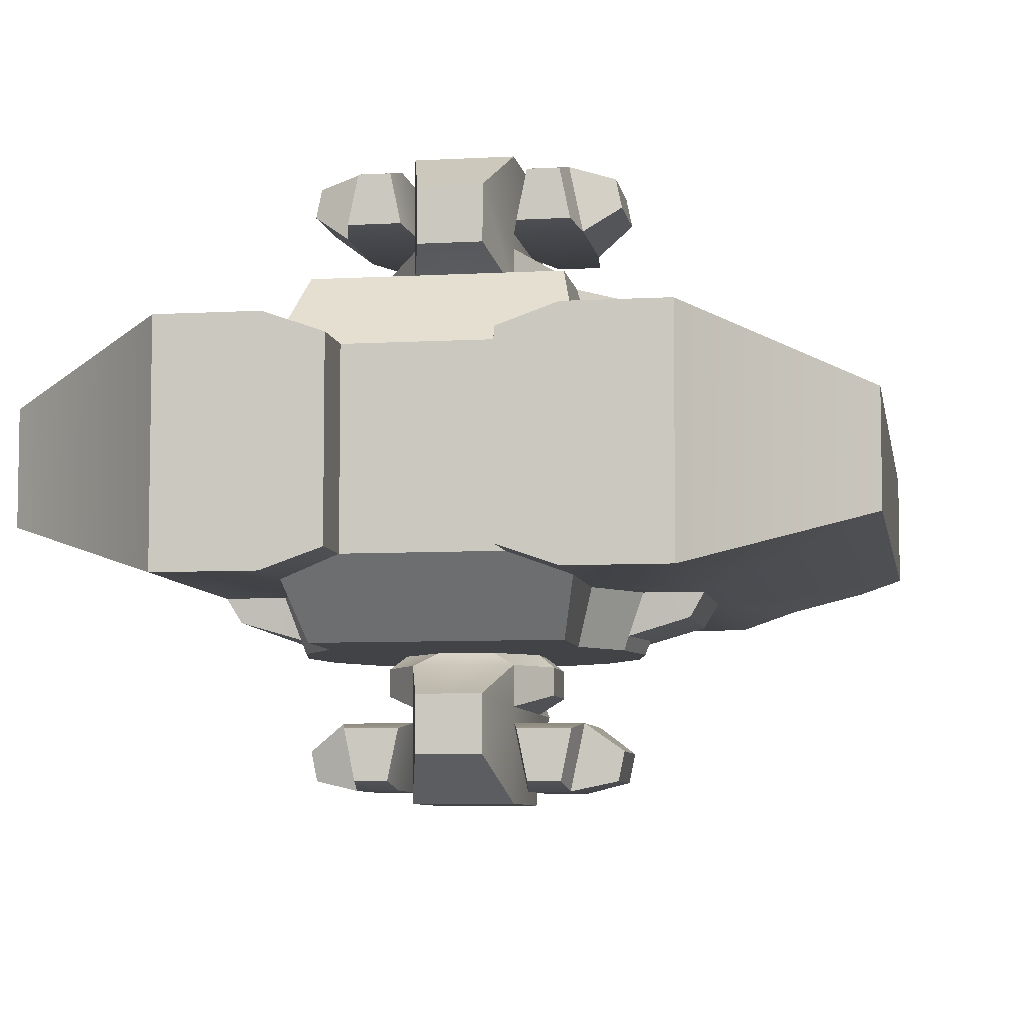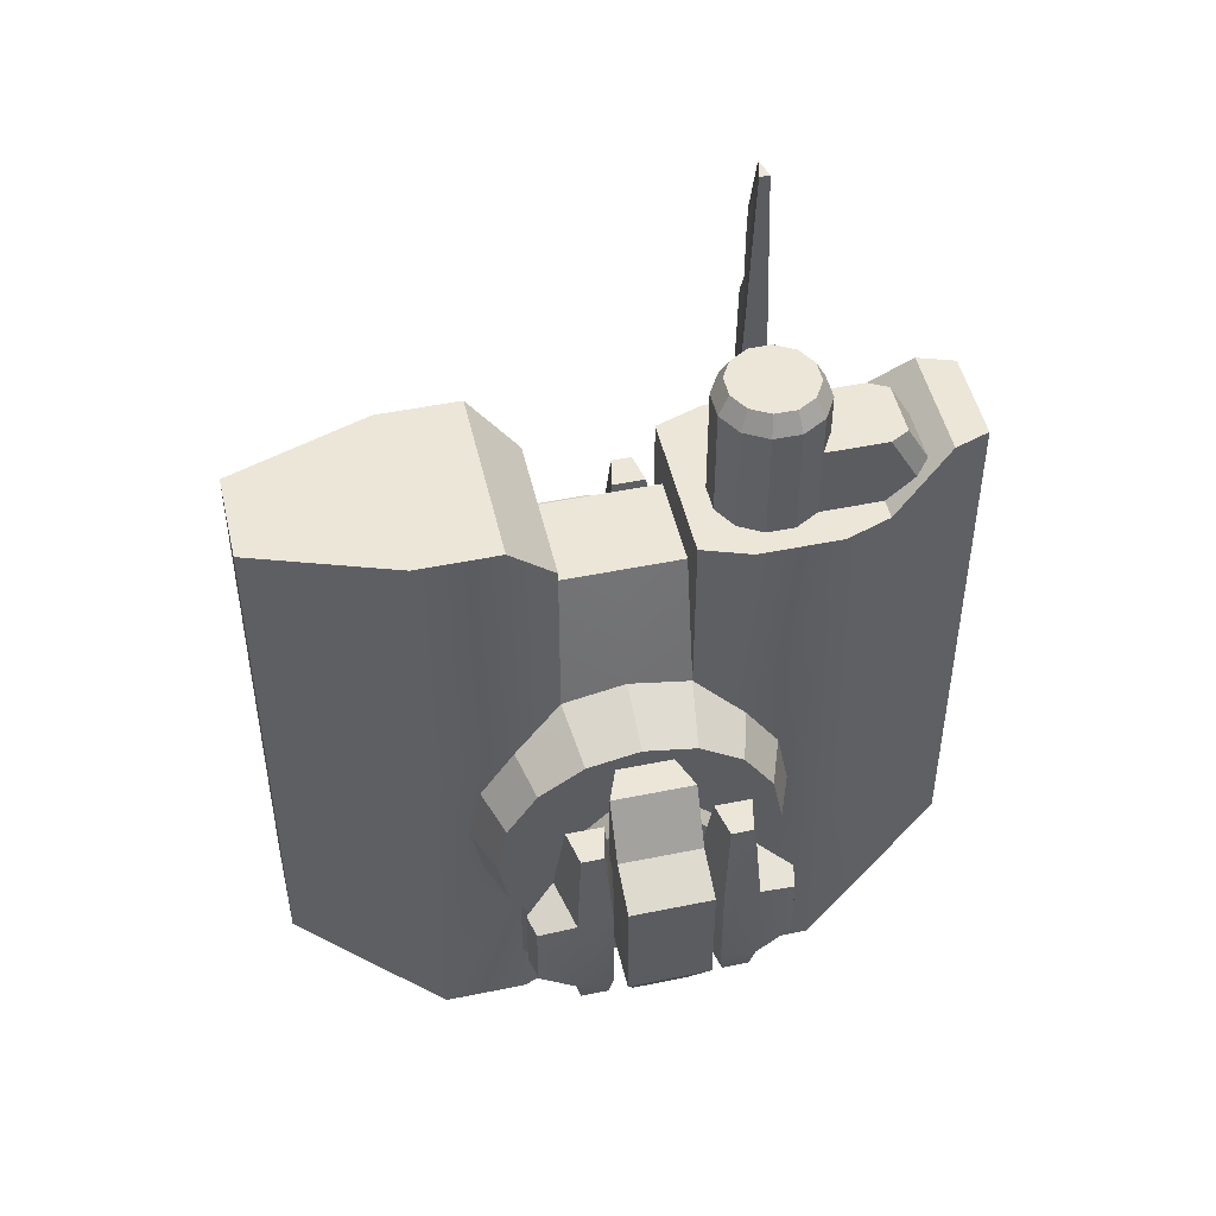
<metadata>
{"format":"obj","ext":"obj","renderer":"f3d","projection":"perspective","resolution":1024,"background":"white","views":[{"elev":-7.0,"azim":-170.6,"up":"+Y"},{"elev":48.7,"azim":167.1,"up":"+Z"}]}
</metadata>
<code>
v  -17.77 22.44 42.9
v  -17.77 13.59 81.27
v  0 22.44 46.43
v  0 13.59 81.27
v  -17.77 -22.44 42.9
v  0 -22.44 46.43
v  -17.77 -13.59 81.27
v  0 -13.59 81.27
v  -37.74 -36.81 -15.63
v  -51.63 -32.78 -16.32
v  -41.18 -27.22 -17.06
v  -54.92 -27.22 -17.06
v  -37.74 -36.81 15.63
v  -41.18 -27.22 17.06
v  -51.63 -32.78 16.32
v  -54.92 -27.22 17.06
v  -40.85 -36.81 0
v  17.77 22.44 42.9
v  17.77 13.59 81.27
v  17.77 -22.44 42.9
v  17.77 -13.59 81.27
v  37.74 -36.81 -15.63
v  41.18 -27.22 -17.06
v  51.63 -32.78 -16.32
v  54.92 -27.22 -17.06
v  37.74 -36.81 15.63
v  51.63 -32.78 16.32
v  41.18 -27.22 17.06
v  54.92 -27.22 17.06
v  40.85 -36.81 0
v  -95.39 -13.34 -45.87
v  -54.92 -27.22 -78.86
v  -43.82 20.61 93.94
v  -50.66 16.66 93.94
v  -43.82 20.61 126.9
v  -50.66 16.66 115.1
v  -50.66 16.66 126.9
v  -29.08 16.66 93.94
v  -35.92 20.61 93.94
v  -29.08 16.66 126.9
v  -35.92 20.61 126.9
v  -29.08 -4.923 93.94
v  -25.13 1.918 93.94
v  -29.08 -4.923 126.9
v  -25.13 1.918 126.9
v  -35.92 -8.872 93.94
v  -35.92 -8.872 126.9
v  -68.19 -4.923 115.1
v  -73.54 -2.034 115.1
v  -76.02 -4.923 101
v  -79.59 -2.034 104.2
v  -79.59 13.77 104.2
v  -73.54 13.77 115.1
v  -43.03 17.66 132.5
v  -43.03 -5.925 132.5
v  -36.71 -5.925 132.5
v  -36.71 17.66 132.5
v  -54.61 9.817 126.9
v  -51.66 9.027 132.5
v  -48.5 14.5 132.5
v  -31.24 14.5 132.5
v  -25.13 9.817 126.9
v  -28.08 9.027 132.5
v  -28.08 2.708 132.5
v  -31.24 -2.765 132.5
v  -43.82 -8.872 126.9
v  -50.66 -4.923 126.9
v  -48.5 -2.765 132.5
v  -54.61 1.918 126.9
v  -51.66 2.708 132.5
v  -54.61 9.817 115.1
v  -54.61 1.918 115.1
v  -50.66 -4.923 115.1
v  -68.19 16.66 115.1
v  -76.02 16.66 101
v  -43.82 -8.872 93.94
v  -50.66 -4.923 93.94
v  -68.19 -4.923 93.94
v  -68.19 16.66 93.94
v  -25.13 9.817 93.94
v  -31.47 27.22 -60.08
v  -31.52 27.22 -31.52
v  -28.01 40.01 -48.83
v  -28.01 40.01 -28.01
v  -31.48 -27.22 -60.08
v  -28.01 -40.01 -48.83
v  -31.52 -27.22 -31.52
v  -28.01 -40.01 -28.01
v  -41.18 27.22 17.06
v  -36.6 40.01 15.16
v  -44.58 27.22 0
v  -39.61 40.01 0
v  -41.18 27.22 -17.06
v  -36.6 40.01 -15.16
v  -15.16 40.01 36.6
v  0 40.01 39.61
v  -31.52 27.22 31.55
v  -28.01 40.01 28.01
v  -39.61 -40.01 0
v  -36.6 -40.01 15.16
v  -36.6 -40.01 -15.16
v  0 -40.01 39.61
v  -15.16 -40.01 36.6
v  -31.52 -27.22 31.55
v  -28.01 -40.01 28.01
v  -31.46 27.22 93.94
v  -17.77 22.44 93.94
v  -17.77 22.44 -64.29
v  -17.77 -22.44 -64.29
v  -17.77 22.44 -78.86
v  -17.77 -22.44 -78.86
v  -95.39 -13.34 109.2
v  -95.39 13.36 -45.87
v  -95.39 13.36 109.2
v  -31.44 -27.22 -78.86
v  -31.44 27.22 -78.86
v  -54.92 27.22 93.94
v  0 -40.01 -28.01
v  0 -40.01 -48.83
v  0 22.44 -64.29
v  0 -22.44 -64.29
v  0 40.01 -48.83
v  0 40.01 -28.01
v  31.48 27.22 -60.08
v  28.01 40.01 -48.83
v  31.52 27.22 -31.52
v  28.01 40.01 -28.01
v  31.48 -27.22 -60.08
v  31.52 -27.22 -31.52
v  28.01 -40.01 -48.83
v  28.01 -40.01 -28.01
v  41.18 27.22 17.06
v  44.58 27.22 0
v  36.6 40.01 15.16
v  39.61 40.01 0
v  41.18 27.22 -17.06
v  36.6 40.01 -15.16
v  15.16 40.01 36.6
v  31.52 27.22 31.55
v  28.01 40.01 28.01
v  39.61 -40.01 0
v  36.6 -40.01 15.16
v  36.6 -40.01 -15.16
v  15.16 -40.01 36.6
v  31.52 -27.22 31.55
v  28.01 -40.01 28.01
v  31.44 27.22 109.2
v  17.77 22.44 93.94
v  31.44 -27.22 109.2
v  17.77 -22.44 93.94
v  17.77 22.44 -64.29
v  17.77 22.44 -78.86
v  17.77 -22.44 -64.29
v  17.77 -22.44 -78.86
v  95.39 13.36 109.2
v  95.39 -13.34 109.2
v  95.39 -13.34 -45.87
v  95.39 13.36 -45.87
v  54.92 -27.22 109.2
v  54.92 27.22 -78.86
v  54.92 27.22 23.29
v  84.29 17.16 23.29
v  84.36 17.14 54.35
v  54.92 27.22 109.2
v  31.44 -27.22 -78.86
v  31.44 27.22 -78.86
v  54.92 27.22 54.33
v  -54.92 27.22 -78.86
v  54.92 -27.22 -78.86
v  -31.48 -27.22 93.94
v  -54.92 -27.22 93.94
v  -17.77 -22.44 93.94
v  -85.27 16.83 109.2
v  -68.19 22.65 93.94
v  -68.19 -22.64 93.94
v  -85.27 -16.81 109.2
v  -41.21 -10.39 182.3
v  -38.46 -10.39 182.3
v  -44.22 -10.39 93.94
v  -35.45 -10.39 93.94
v  -37.87 -16.27 146.2
v  -37.87 -16.27 162.6
v  -41.81 -16.27 146.2
v  -41.81 -16.27 162.6
v  -39.84 -22.02 164.2
v  -39.84 -16.3 182.3
v  -42 -21.27 93.94
v  -38.39 -21.27 138.5
v  -37.68 -21.27 93.94
v  -41.29 -21.27 138.5
v  -11.58 52.65 22.33
v  -11.58 52.65 -15.99
v  -19.17 49.61 -4.769
v  -19.17 49.61 11.11
v  6.397 40.23 -12.28
v  15.45 40.23 -3.231
v  15.45 40.23 9.568
v  6.397 40.23 18.62
v  -0.0028 40.23 18.62
v  -0.0028 40.23 -12.28
v  -0.0028 43.24 -15.99
v  11.58 43.24 -15.99
v  -6.402 40.23 -12.28
v  -15.45 40.23 -3.231
v  -19.17 43.24 -4.769
v  -11.58 43.24 -15.99
v  -15.45 40.23 9.568
v  -19.17 43.24 11.11
v  -6.402 40.23 18.62
v  -7.941 43.24 22.33
v  19.16 43.24 11.11
v  7.936 43.24 22.33
v  19.16 43.24 -4.769
v  7.438 50.56 -33.63
v  -0.0028 50.56 -33.63
v  -0.0028 63.75 -33.63
v  7.438 63.75 -33.63
v  -7.941 43.24 38.08
v  -0.0028 43.24 38.08
v  -0.0028 52.65 38.08
v  -11.58 52.65 38.08
v  11.58 52.65 22.33
v  19.16 49.61 -4.769
v  19.16 49.61 11.11
v  11.58 52.65 -15.99
v  -0.0028 74.38 -15.73
v  11.58 74.38 -15.73
v  -7.444 63.75 -33.63
v  -7.444 50.56 -33.63
v  -11.58 74.38 -15.73
v  11.58 74.38 17.05
v  11.58 61.69 22.66
v  -0.0028 74.38 17.05
v  -0.0028 61.69 22.66
v  11.58 52.65 38.08
v  7.936 43.24 38.08
v  -11.58 61.69 22.66
v  -11.58 74.38 17.05
v  14.74 71.67 12.39
v  24.45 71.67 12.39
v  24.45 71.67 -15.43
v  14.74 71.67 -15.43
v  15.85 69.62 -23.37
v  23.34 69.62 -23.37
v  25.77 57.86 -23.37
v  13.42 57.86 -23.37
v  11.58 56.42 -15.43
v  27.61 56.42 -15.43
v  27.61 56.42 12.39
v  11.58 56.42 12.39
v  36.12 62.64 8.362
v  36.12 62.64 -11.39
v  34.74 69.35 -11.39
v  34.74 69.35 8.362
v  24.67 58.91 36.05
v  14.52 58.91 36.05
v  22.67 68.57 36.05
v  16.52 68.57 36.05
v  -14.74 71.43 12.39
v  -14.74 71.43 -15.43
v  -24.45 71.43 -15.43
v  -24.45 71.43 12.39
v  -15.85 69.37 -23.37
v  -13.42 57.61 -23.37
v  -25.77 57.61 -23.37
v  -23.34 69.37 -23.37
v  -11.58 56.18 -15.43
v  -11.58 56.18 12.39
v  -27.61 56.18 12.39
v  -27.61 56.18 -15.43
v  -36.12 62.4 8.362
v  -34.74 69.1 8.362
v  -34.74 69.1 -11.39
v  -36.12 62.4 -11.39
v  -14.52 58.66 36.05
v  -24.67 58.66 36.05
v  -22.67 68.32 36.05
v  -16.52 68.32 36.05
v  11.57 -52.43 22.33
v  11.57 -52.43 -15.99
v  19.15 -49.39 -4.769
v  19.15 -49.39 11.11
v  -6.408 -40.01 -12.28
v  -15.46 -40.01 -3.231
v  -15.46 -40.01 9.568
v  -6.408 -40.01 18.62
v  -0.0093 -40.01 18.62
v  -0.0093 -40.01 -12.28
v  -0.0093 -43.02 -15.99
v  -11.59 -43.02 -15.99
v  6.391 -40.01 -12.28
v  15.44 -40.01 -3.231
v  19.15 -43.02 -4.769
v  11.57 -43.02 -15.99
v  15.44 -40.01 9.568
v  19.15 -43.02 11.11
v  6.391 -40.01 18.62
v  7.929 -43.02 22.33
v  -19.17 -43.02 11.11
v  -7.948 -43.02 22.33
v  -19.17 -43.02 -4.769
v  -7.45 -50.35 -33.63
v  -0.0093 -50.35 -33.63
v  -0.0093 -63.53 -33.63
v  -7.45 -63.53 -33.63
v  7.929 -43.02 38.08
v  -0.0093 -43.02 38.08
v  -0.0093 -52.43 38.08
v  11.57 -52.43 38.08
v  -11.59 -52.43 22.33
v  -19.17 -49.39 -4.769
v  -19.17 -49.39 11.11
v  -11.59 -52.43 -15.99
v  -0.0093 -74.16 -15.73
v  -11.59 -74.16 -15.73
v  7.431 -63.53 -33.63
v  7.431 -50.35 -33.63
v  11.57 -74.16 -15.73
v  -11.59 -74.16 17.05
v  -11.59 -61.47 22.66
v  -0.0093 -74.16 17.05
v  -0.0093 -61.47 22.66
v  -11.59 -52.43 38.08
v  -7.948 -43.02 38.08
v  11.57 -61.47 22.66
v  11.57 -74.16 17.05
v  -14.75 -71.46 12.39
v  -24.46 -71.46 12.39
v  -24.46 -71.46 -15.43
v  -14.75 -71.46 -15.43
v  -15.86 -69.4 -23.37
v  -23.35 -69.4 -23.37
v  -25.78 -57.64 -23.37
v  -13.43 -57.64 -23.37
v  -11.59 -56.21 -15.43
v  -27.62 -56.21 -15.43
v  -27.62 -56.21 12.39
v  -11.59 -56.21 12.39
v  -36.14 -62.42 8.362
v  -36.14 -62.42 -11.39
v  -34.75 -69.13 -11.39
v  -34.75 -69.13 8.362
v  -24.68 -58.69 36.05
v  -14.53 -58.69 36.05
v  -22.68 -68.35 36.05
v  -16.53 -68.35 36.05
v  14.73 -71.21 12.39
v  14.73 -71.21 -15.43
v  24.44 -71.21 -15.43
v  24.44 -71.21 12.39
v  15.84 -69.15 -23.37
v  13.4 -57.4 -23.37
v  25.76 -57.4 -23.37
v  23.33 -69.15 -23.37
v  11.57 -55.96 -15.43
v  11.57 -55.96 12.39
v  27.6 -55.96 12.39
v  27.6 -55.96 -15.43
v  36.11 -62.18 8.362
v  34.72 -68.88 8.362
v  34.72 -68.88 -11.39
v  36.11 -62.18 -11.39
v  14.51 -58.44 36.05
v  24.66 -58.44 36.05
v  22.66 -68.1 36.05
v  16.51 -68.1 36.05
g Satellite
f 1 2 3
f 2 4 3
f 5 6 7
f 7 6 8
f 9 10 11
f 10 12 11
f 13 14 15
f 14 16 15
f 13 15 17
f 15 10 17
f 17 10 9
f 18 3 19
f 19 3 4
f 20 21 6
f 21 8 6
f 22 23 24
f 23 25 24
f 26 27 28
f 27 29 28
f 26 30 27
f 27 30 24
f 24 30 22
f 12 31 32
f 33 34 35
f 34 36 35
f 36 37 35
f 38 39 40
f 39 41 40
f 42 43 44
f 43 45 44
f 46 42 47
f 42 44 47
f 48 49 50
f 51 50 49
f 52 51 53
f 51 49 53
f 54 55 56
f 54 56 57
f 58 59 37
f 59 60 37
f 37 60 35
f 60 54 35
f 35 54 41
f 54 57 41
f 41 57 40
f 57 61 40
f 40 61 62
f 61 63 62
f 62 63 45
f 63 64 45
f 45 64 44
f 64 65 44
f 44 65 47
f 65 56 47
f 47 56 66
f 56 55 66
f 66 55 67
f 55 68 67
f 67 68 69
f 68 70 69
f 69 70 58
f 70 59 58
f 71 58 36
f 58 37 36
f 72 69 71
f 69 58 71
f 73 67 72
f 67 69 72
f 74 75 53
f 75 52 53
f 76 66 77
f 77 66 73
f 66 67 73
f 77 73 78
f 73 48 78
f 78 48 50
f 34 79 36
f 36 79 74
f 79 75 74
f 73 72 48
f 36 74 71
f 72 71 48
f 71 74 48
f 48 74 49
f 53 49 74
f 39 33 41
f 33 35 41
f 76 46 66
f 46 47 66
f 43 80 45
f 80 62 45
f 80 38 62
f 38 40 62
f 81 82 83
f 82 84 83
f 85 86 87
f 86 88 87
f 89 90 91
f 90 92 91
f 91 92 93
f 92 94 93
f 93 94 82
f 94 84 82
f 1 3 95
f 3 96 95
f 1 95 97
f 95 98 97
f 97 98 89
f 98 90 89
f 17 99 13
f 99 100 13
f 9 101 17
f 101 99 17
f 9 88 101
f 6 5 102
f 5 103 102
f 5 104 103
f 104 105 103
f 105 104 13
f 14 13 104
f 7 8 2
f 8 4 2
f 97 106 1
f 1 106 107
f 108 109 110
f 109 111 110
f 31 112 113
f 112 114 113
f 85 115 109
f 109 115 111
f 81 108 116
f 108 110 116
f 97 117 106
f 85 32 115
f 103 105 118
f 105 88 118
f 119 118 86
f 118 88 86
f 109 86 85
f 108 120 109
f 120 121 109
f 108 122 120
f 123 122 84
f 122 83 84
f 94 90 98
f 12 10 16
f 10 15 16
f 124 125 126
f 126 125 127
f 128 129 130
f 129 131 130
f 132 133 134
f 133 135 134
f 133 136 135
f 136 137 135
f 136 126 137
f 126 127 137
f 18 138 3
f 138 96 3
f 18 139 138
f 139 140 138
f 139 132 140
f 132 134 140
f 30 26 141
f 26 142 141
f 22 30 143
f 30 141 143
f 131 129 22
f 129 23 22
f 6 102 20
f 102 144 20
f 20 144 145
f 145 144 146
f 26 146 142
f 21 19 8
f 19 4 8
f 147 139 148
f 18 148 139
f 149 150 145
f 145 150 20
f 151 152 153
f 152 154 153
f 155 156 157
f 155 157 158
f 29 156 159
f 160 161 158
f 161 162 158
f 155 158 162
f 155 162 163
f 159 156 164
f 156 155 164
f 128 153 165
f 153 154 165
f 124 166 151
f 166 152 151
f 19 148 18
f 167 147 164
f 23 129 25
f 143 141 142
f 119 130 118
f 130 131 118
f 153 119 121
f 151 153 120
f 153 121 120
f 124 151 125
f 123 127 122
f 127 125 122
f 138 123 96
f 145 28 29
f 25 29 24
f 29 27 24
f 168 32 113
f 31 113 32
f 169 160 157
f 158 157 160
f 149 147 150
f 147 148 150
f 159 164 149
f 164 147 149
f 170 171 104
f 16 14 171
f 104 171 14
f 104 5 170
f 5 172 170
f 107 2 1
f 114 173 174
f 50 175 78
f 176 173 112
f 114 112 173
f 7 172 5
f 150 148 21
f 19 21 148
f 150 21 20
f 172 7 107
f 7 2 107
f 177 178 179
f 180 179 178
f 180 178 181
f 178 182 181
f 179 183 177
f 183 184 177
f 184 185 186
f 182 186 185
f 179 187 183
f 182 178 186
f 188 189 181
f 183 187 190
f 186 177 184
f 182 185 184
f 181 182 183
f 182 184 183
f 181 183 188
f 188 183 190
f 189 180 181
f 187 189 190
f 189 188 190
f 177 186 178
f 173 52 75
f 173 75 174
f 176 51 173
f 51 52 173
f 50 51 176
f 174 75 79
f 176 175 50
f 34 117 79
f 174 79 117
f 117 34 33
f 117 33 106
f 106 33 39
f 106 39 38
f 107 106 38
f 107 38 80
f 172 107 43
f 107 80 43
f 172 43 42
f 77 78 171
f 78 175 171
f 179 171 187
f 180 46 179
f 46 76 179
f 187 171 170
f 187 170 189
f 180 189 172
f 189 170 172
f 46 180 42
f 42 180 172
f 76 77 179
f 77 171 179
f 167 164 163
f 168 81 116
f 168 82 81
f 168 93 82
f 168 91 93
f 117 91 168
f 117 89 91
f 97 89 117
f 132 161 133
f 124 160 166
f 139 161 132
f 139 147 167
f 139 167 161
f 133 161 160
f 133 160 136
f 136 160 126
f 126 160 124
f 122 151 120
f 83 108 81
f 123 95 96
f 135 137 134
f 84 98 95
f 94 98 84
f 92 90 94
f 134 137 140
f 140 127 138
f 140 137 127
f 138 127 123
f 84 95 123
f 169 128 165
f 32 85 12
f 87 12 85
f 169 25 128
f 25 129 128
f 11 12 87
f 112 31 16
f 16 31 12
f 171 175 16
f 112 175 176
f 16 175 112
f 156 29 157
f 25 157 29
f 25 169 157
f 29 159 145
f 145 159 149
f 146 26 145
f 28 145 26
f 131 22 143
f 88 9 87
f 87 9 11
f 105 13 100
f 103 118 102
f 101 100 99
f 101 88 105
f 118 144 102
f 131 144 118
f 143 146 131
f 143 142 146
f 131 146 144
f 101 105 100
f 109 121 119
f 153 130 119
f 109 119 86
f 153 128 130
f 108 83 122
f 125 151 122
f 114 174 113
f 117 168 174
f 113 174 168
f 155 163 164
f 60 68 55
f 60 55 54
f 57 56 65
f 57 65 61
f 63 65 64
f 60 59 70
f 60 70 68
f 61 65 63
f 160 169 166
f 169 165 166
f 165 154 166
f 154 152 166
f 32 168 115
f 168 116 115
f 116 110 115
f 110 111 115
f 161 167 162
f 167 163 162
f 191 192 193
f 191 193 194
f 195 196 197
f 195 197 198
f 195 198 199
f 195 199 200
f 195 200 201
f 195 201 202
f 203 204 205
f 203 205 206
f 204 207 208
f 204 208 205
f 207 209 210
f 207 210 208
f 198 197 211
f 198 211 212
f 197 196 213
f 197 213 211
f 196 195 202
f 196 202 213
f 214 215 216
f 214 216 217
f 205 192 206
f 205 208 194
f 205 194 193
f 208 191 194
f 218 219 220
f 218 220 221
f 212 211 222
f 211 213 223
f 211 223 224
f 213 225 223
f 225 222 224
f 225 224 223
f 217 216 226
f 217 226 227
f 202 201 215
f 202 215 214
f 206 192 228
f 206 228 229
f 225 202 214
f 225 214 217
f 192 230 228
f 222 225 227
f 222 227 231
f 222 231 232
f 227 226 233
f 227 233 231
f 232 231 233
f 232 233 234
f 210 209 218
f 212 222 235
f 212 235 236
f 191 210 218
f 191 218 221
f 237 191 221
f 222 232 235
f 220 235 232
f 220 232 234
f 192 191 237
f 192 237 238
f 192 238 230
f 225 217 227
f 208 210 191
f 211 224 222
f 213 202 225
f 205 193 192
f 198 212 236
f 200 203 206
f 200 206 201
f 215 201 206
f 215 206 229
f 216 215 229
f 216 229 228
f 226 216 228
f 226 228 230
f 233 226 230
f 233 230 238
f 234 233 238
f 234 238 237
f 221 220 234
f 221 234 237
f 219 236 235
f 219 235 220
f 199 198 236
f 199 236 219
f 199 219 218
f 199 218 209
f 200 199 209
f 200 209 207
f 200 207 204
f 200 204 203
f 239 240 241
f 239 241 242
f 243 244 245
f 243 245 246
f 247 248 249
f 247 249 250
f 251 252 253
f 251 253 254
f 247 250 239
f 247 239 242
f 250 249 255
f 250 255 256
f 249 240 257
f 249 257 255
f 240 239 258
f 240 258 257
f 239 250 256
f 239 256 258
f 242 241 244
f 242 244 243
f 241 248 245
f 241 245 244
f 248 247 246
f 248 246 245
f 247 242 243
f 247 243 246
f 249 248 252
f 249 252 251
f 248 241 253
f 248 253 252
f 241 240 254
f 241 254 253
f 240 249 251
f 240 251 254
f 257 258 256
f 257 256 255
f 259 260 261
f 259 261 262
f 263 264 265
f 263 265 266
f 267 268 269
f 267 269 270
f 271 272 273
f 271 273 274
f 267 260 259
f 267 259 268
f 268 275 276
f 268 276 269
f 269 276 277
f 269 277 262
f 262 277 278
f 262 278 259
f 259 278 275
f 259 275 268
f 260 263 266
f 260 266 261
f 261 266 265
f 261 265 270
f 270 265 264
f 270 264 267
f 267 264 263
f 267 263 260
f 269 271 274
f 269 274 270
f 270 274 273
f 270 273 261
f 261 273 272
f 261 272 262
f 262 272 271
f 262 271 269
f 277 276 275
f 277 275 278
f 279 280 281
f 279 281 282
f 283 284 285
f 283 285 286
f 283 286 287
f 283 287 288
f 283 288 289
f 283 289 290
f 291 292 293
f 291 293 294
f 292 295 296
f 292 296 293
f 295 297 298
f 295 298 296
f 286 285 299
f 286 299 300
f 285 284 301
f 285 301 299
f 284 283 290
f 284 290 301
f 302 303 304
f 302 304 305
f 293 280 294
f 293 296 282
f 293 282 281
f 296 279 282
f 306 307 308
f 306 308 309
f 300 299 310
f 299 301 311
f 299 311 312
f 301 313 311
f 313 310 312
f 313 312 311
f 305 304 314
f 305 314 315
f 290 289 303
f 290 303 302
f 294 280 316
f 294 316 317
f 313 290 302
f 313 302 305
f 280 318 316
f 310 313 315
f 310 315 319
f 310 319 320
f 315 314 321
f 315 321 319
f 320 319 321
f 320 321 322
f 298 297 306
f 300 310 323
f 300 323 324
f 279 298 306
f 279 306 309
f 325 279 309
f 310 320 323
f 308 323 320
f 308 320 322
f 280 279 325
f 280 325 326
f 280 326 318
f 313 305 315
f 296 298 279
f 299 312 310
f 301 290 313
f 293 281 280
f 286 300 324
f 288 291 294
f 288 294 289
f 303 289 294
f 303 294 317
f 304 303 317
f 304 317 316
f 314 304 316
f 314 316 318
f 321 314 318
f 321 318 326
f 322 321 326
f 322 326 325
f 309 308 322
f 309 322 325
f 307 324 323
f 307 323 308
f 287 286 324
f 287 324 307
f 287 307 306
f 287 306 297
f 288 287 297
f 288 297 295
f 288 295 292
f 288 292 291
f 327 328 329
f 327 329 330
f 331 332 333
f 331 333 334
f 335 336 337
f 335 337 338
f 339 340 341
f 339 341 342
f 335 338 327
f 335 327 330
f 338 337 343
f 338 343 344
f 337 328 345
f 337 345 343
f 328 327 346
f 328 346 345
f 327 338 344
f 327 344 346
f 330 329 332
f 330 332 331
f 329 336 333
f 329 333 332
f 336 335 334
f 336 334 333
f 335 330 331
f 335 331 334
f 337 336 340
f 337 340 339
f 336 329 341
f 336 341 340
f 329 328 342
f 329 342 341
f 328 337 339
f 328 339 342
f 345 346 344
f 345 344 343
f 347 348 349
f 347 349 350
f 351 352 353
f 351 353 354
f 355 356 357
f 355 357 358
f 359 360 361
f 359 361 362
f 355 348 347
f 355 347 356
f 356 363 364
f 356 364 357
f 357 364 365
f 357 365 350
f 350 365 366
f 350 366 347
f 347 366 363
f 347 363 356
f 348 351 354
f 348 354 349
f 349 354 353
f 349 353 358
f 358 353 352
f 358 352 355
f 355 352 351
f 355 351 348
f 357 359 362
f 357 362 358
f 358 362 361
f 358 361 349
f 349 361 360
f 349 360 350
f 350 360 359
f 350 359 357
f 365 364 363
f 365 363 366

</code>
